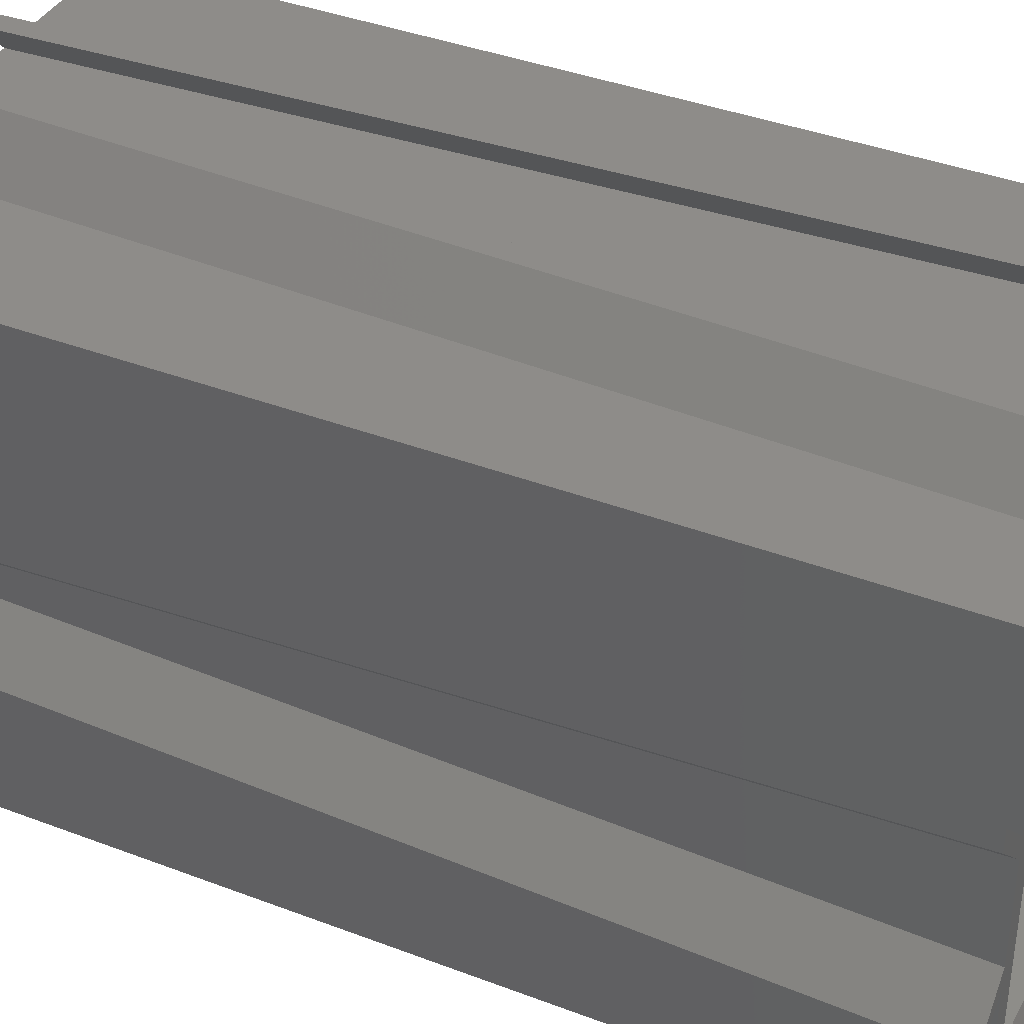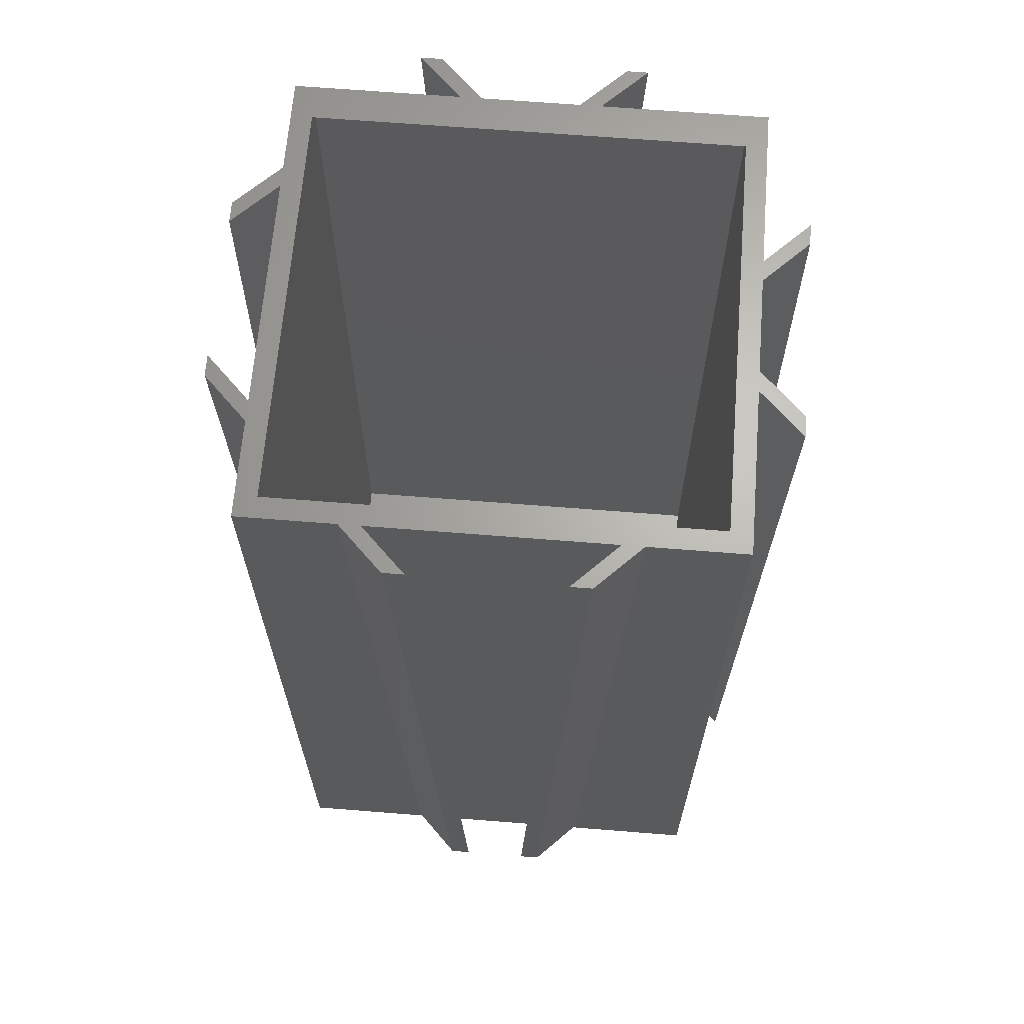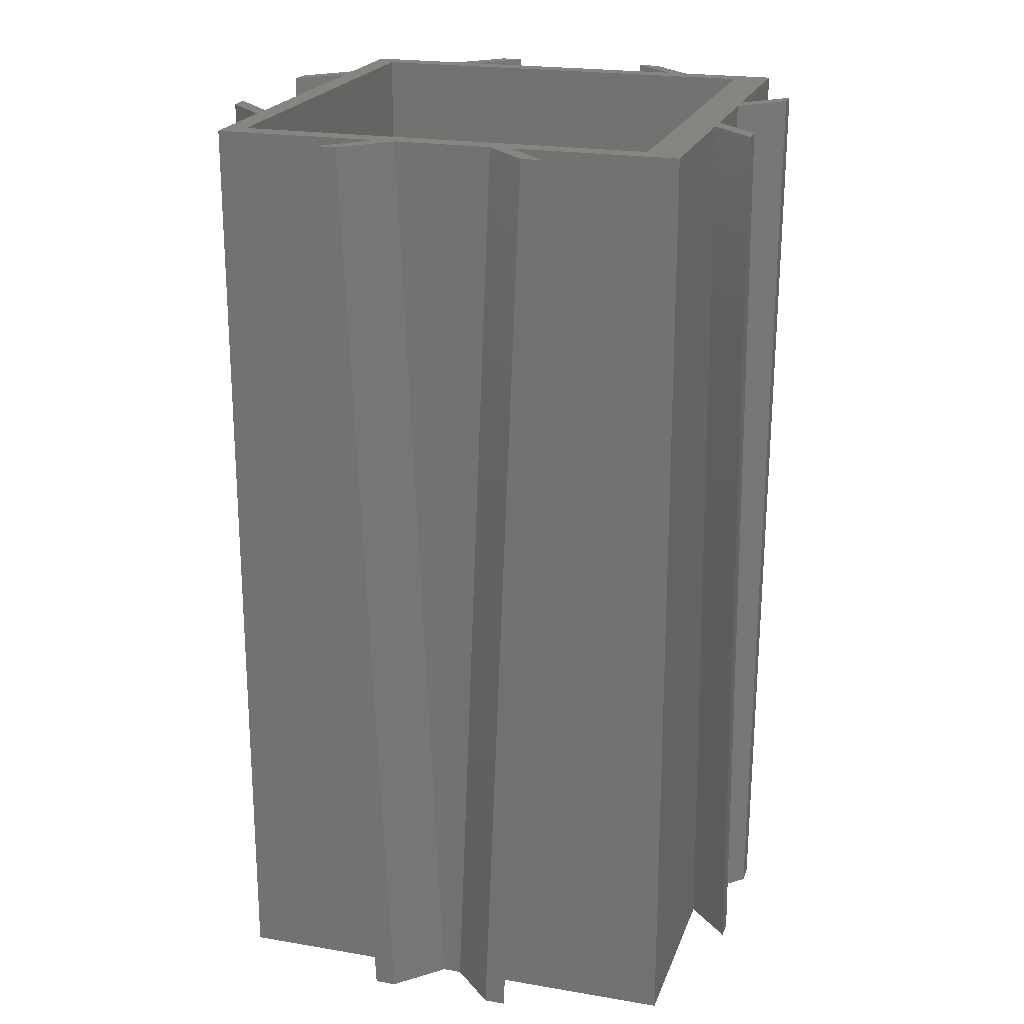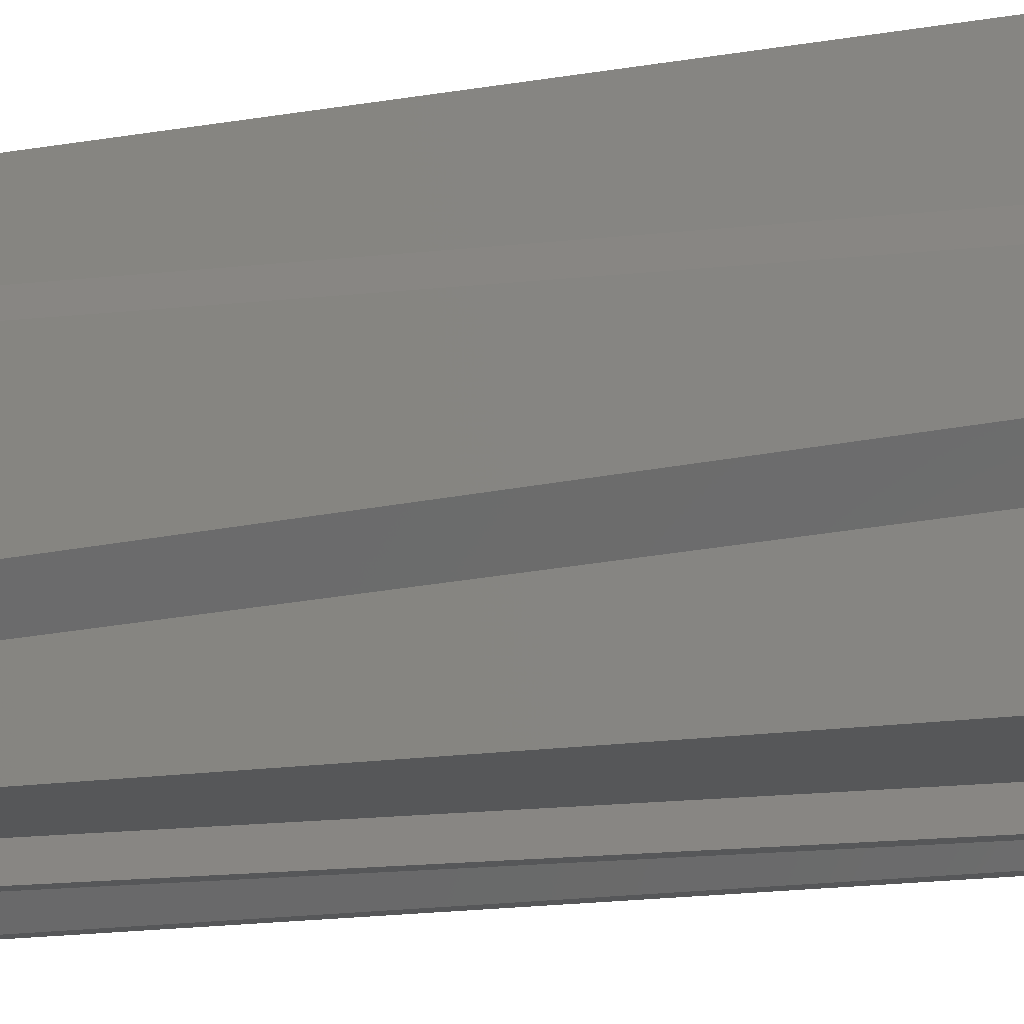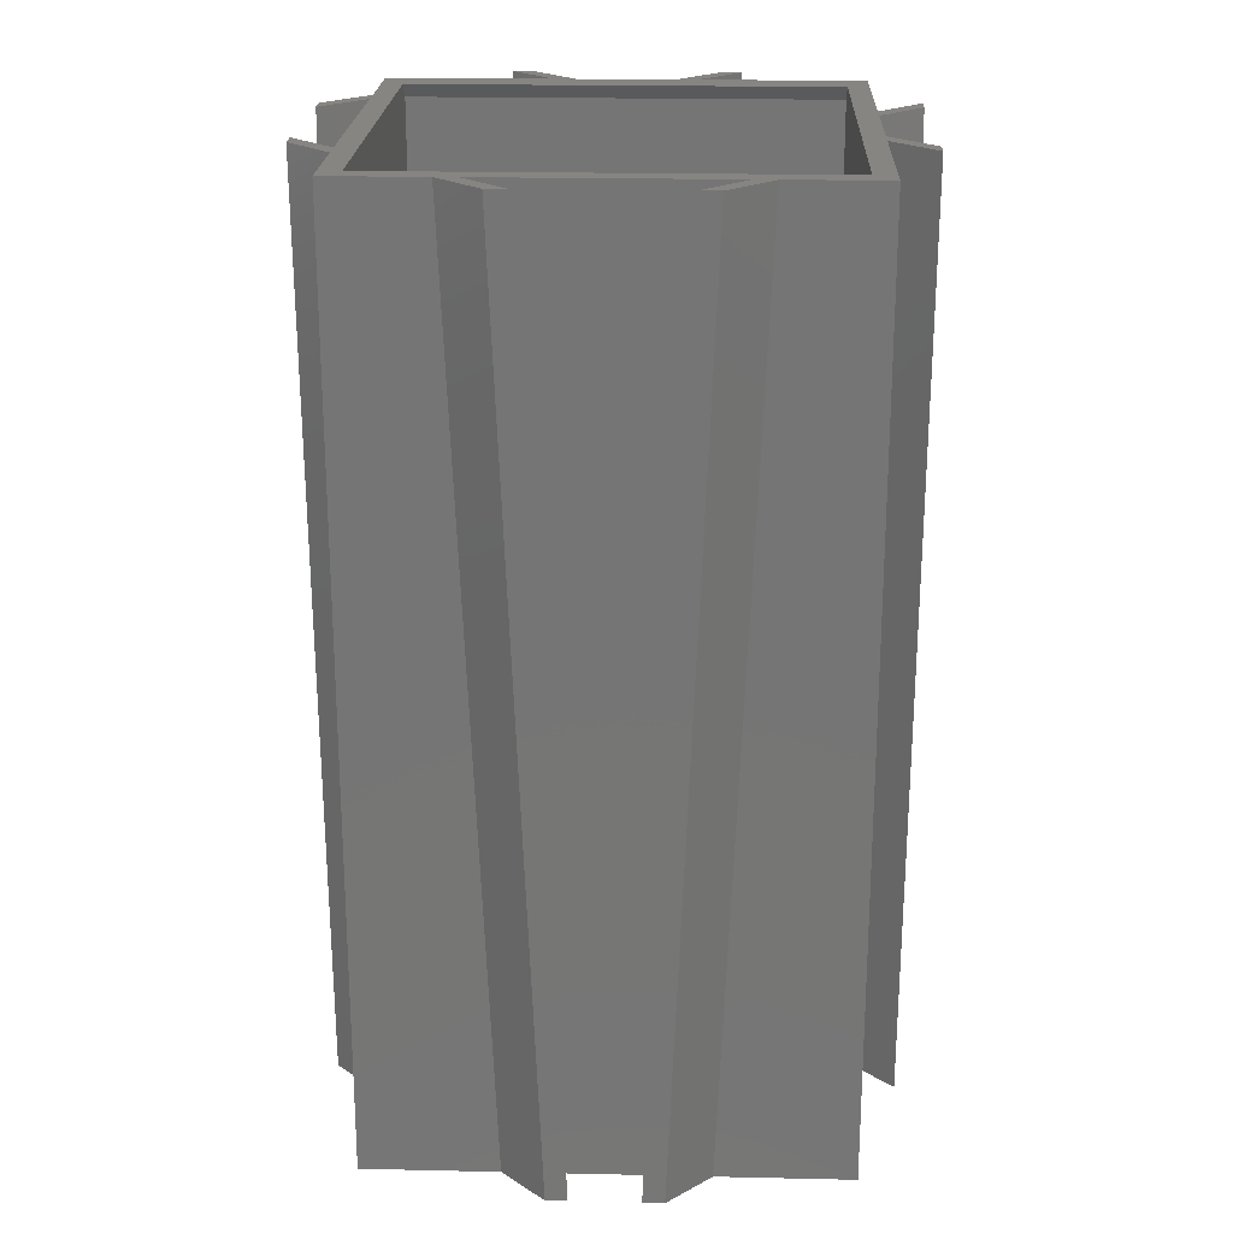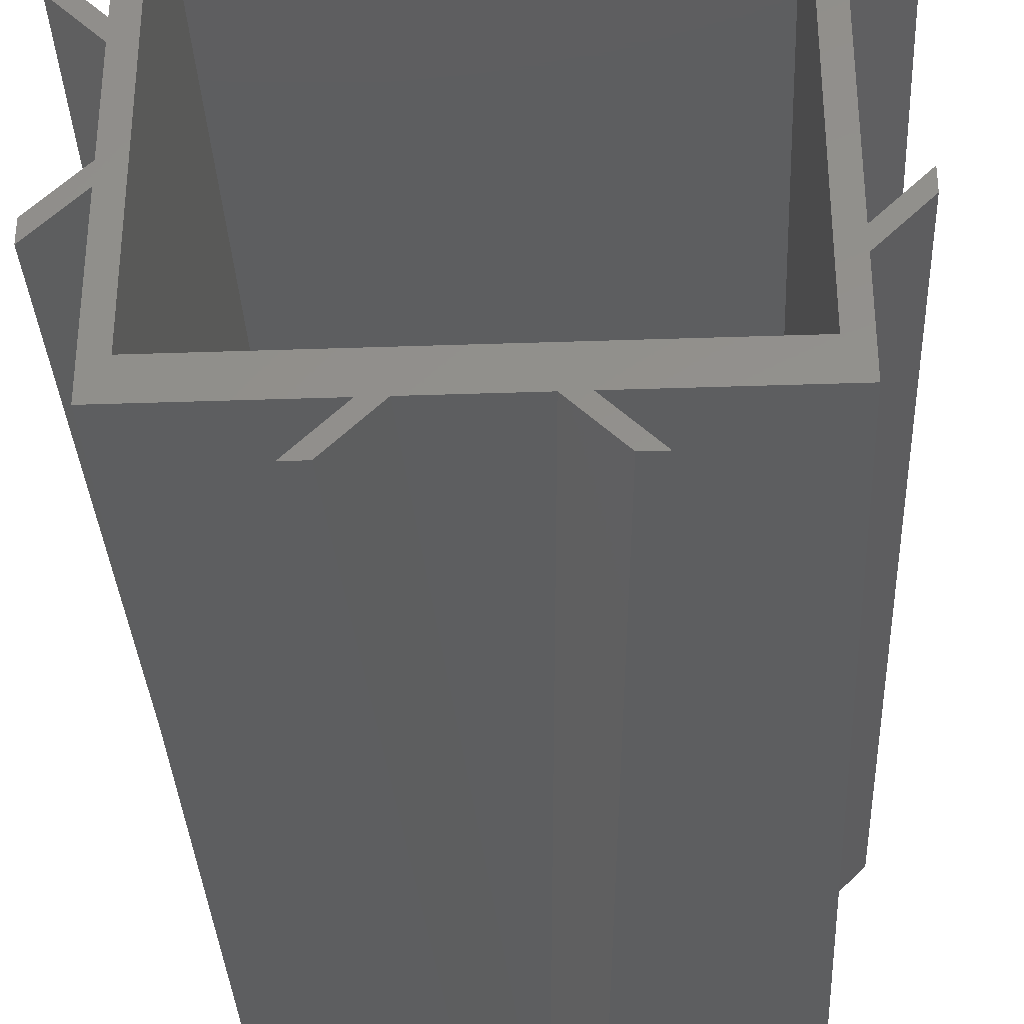
<metadata>
{"format":"stl","ext":"stl","renderer":"f3d","projection":"perspective","resolution":1024,"background":"white","views":[{"elev":38.2,"azim":-64.1,"up":"+Y"},{"elev":65.8,"azim":-175.4,"up":"+Z"},{"elev":21.4,"azim":-73.2,"up":"+Z"},{"elev":-16.5,"azim":108.2,"up":"+Y"},{"elev":21.7,"azim":-177.8,"up":"+Z"},{"elev":-34.1,"azim":2.7,"up":"+Y"}]}
</metadata>
<code>
# stl→obj: 82 verts, 148 faces
v 0 0 64
v 0 16.64 0
v 0 0 0
v 0 19.31 64
v 0 32 0
v 0 20.75 64
v 0 32 64
v 0 18.08 0
v -3 22.31 64
v -3 23.75 64
v 22.44 35 64
v 24 32 64
v 25.44 32 64
v 21 35 64
v 30.56 30.56 64
v 32 25.44 64
v 32 32 64
v 32 24 64
v 30.56 2.44 64
v 32 8 64
v 32 6.56 64
v 1.44 30.56 64
v 35 22.44 64
v 35 21 64
v 35 9.56 64
v 35 11 64
v 32 0 64
v 12.69 0 64
v 1.44 2.44 64
v 11.25 0 64
v 9.69 -3 64
v 8.25 -3 64
v 32 0 0
v 32 9.227 0
v 32 32 0
v 32 22.77 0
v 32 10.67 0
v 32 21.33 0
v 22.77 32 0
v 21.33 32 0
v -3 19.64 0
v -3 21.08 0
v 12.36 -3 0
v 13.92 0 0
v 15.36 0 0
v 10.92 -3 0
v 35 12.23 0
v 35 13.67 0
v 35 19.77 0
v 35 18.33 0
v 19.77 35 0
v 18.33 35 0
v 1.44 1.44 63
v 1.44 30.56 1.44
v 1.44 1.44 1.44
v 30.56 1.44 63
v 30.56 30.56 1.44
v 30.56 1.44 1.44
v 10.67 32 0
v 12.23 35 0
v 13.67 35 0
v 9.227 32 0
v 11 35 64
v 9.56 35 64
v 8 32 64
v 6.56 32 64
v 19.64 -3 0
v 18.08 -4.626e-16 0
v 21.08 -3 0
v 16.64 -1.428e-16 0
v 19.31 -7.35e-16 64
v 20.75 -1.055e-15 64
v 22.31 -3 64
v 23.75 -3 64
v -3 12.36 0
v -2.551e-16 13.92 0
v -3 10.92 0
v -7.879e-17 15.36 0
v -4.054e-16 12.69 64
v -5.817e-16 11.25 64
v -3 9.69 64
v -3 8.25 64
f 1 2 3
f 2 1 4
f 5 6 7
f 6 5 8
f 9 6 10
f 6 9 4
f 11 12 13
f 12 11 14
f 15 16 17
f 16 15 18
f 19 18 15
f 18 19 20
f 20 19 21
f 13 15 17
f 12 15 13
f 12 22 15
f 6 22 7
f 7 22 12
f 18 23 16
f 23 18 24
f 20 25 26
f 25 20 21
f 21 19 27
f 19 28 27
f 29 28 19
f 28 29 30
f 4 22 6
f 22 4 29
f 29 1 30
f 1 29 4
f 30 31 28
f 31 30 32
f 33 21 27
f 21 33 34
f 16 35 17
f 35 16 36
f 18 37 38
f 37 18 20
f 35 13 17
f 13 35 39
f 40 7 12
f 7 40 5
f 41 8 2
f 8 41 42
f 43 44 45
f 44 43 46
f 45 34 33
f 34 45 37
f 37 45 38
f 40 38 45
f 36 39 35
f 38 40 36
f 36 40 39
f 2 45 44
f 2 44 3
f 45 2 40
f 8 40 2
f 40 8 5
f 37 47 34
f 47 37 48
f 38 49 50
f 49 38 36
f 40 51 39
f 51 40 52
f 3 30 1
f 30 3 44
f 45 27 28
f 27 45 33
f 53 22 29
f 22 53 54
f 54 53 55
f 56 15 57
f 56 57 58
f 15 56 19
f 54 15 22
f 15 54 57
f 54 58 57
f 58 54 55
f 58 53 56
f 53 58 55
f 13 51 11
f 51 13 39
f 59 60 61
f 60 59 62
f 51 14 11
f 14 51 52
f 60 63 61
f 63 60 64
f 64 65 63
f 65 64 66
f 62 65 66
f 65 62 59
f 62 64 60
f 64 62 66
f 40 14 52
f 14 40 12
f 65 61 63
f 61 65 59
f 46 30 44
f 30 46 32
f 67 68 69
f 68 67 70
f 68 71 72
f 71 68 70
f 72 73 74
f 73 72 71
f 46 31 32
f 31 46 43
f 69 73 67
f 73 69 74
f 74 68 72
f 68 74 69
f 31 45 28
f 45 31 43
f 67 71 70
f 71 67 73
f 25 34 47
f 34 25 21
f 26 47 48
f 47 26 25
f 24 49 23
f 49 24 50
f 23 36 16
f 36 23 49
f 37 26 48
f 26 37 20
f 38 24 18
f 24 38 50
f 6 42 10
f 42 6 8
f 75 76 77
f 76 75 78
f 79 76 78
f 76 79 80
f 81 80 79
f 80 81 82
f 42 9 10
f 9 42 41
f 77 81 75
f 81 77 82
f 80 77 76
f 77 80 82
f 41 4 9
f 4 41 2
f 75 79 78
f 79 75 81
f 56 29 19
f 29 56 53

</code>
